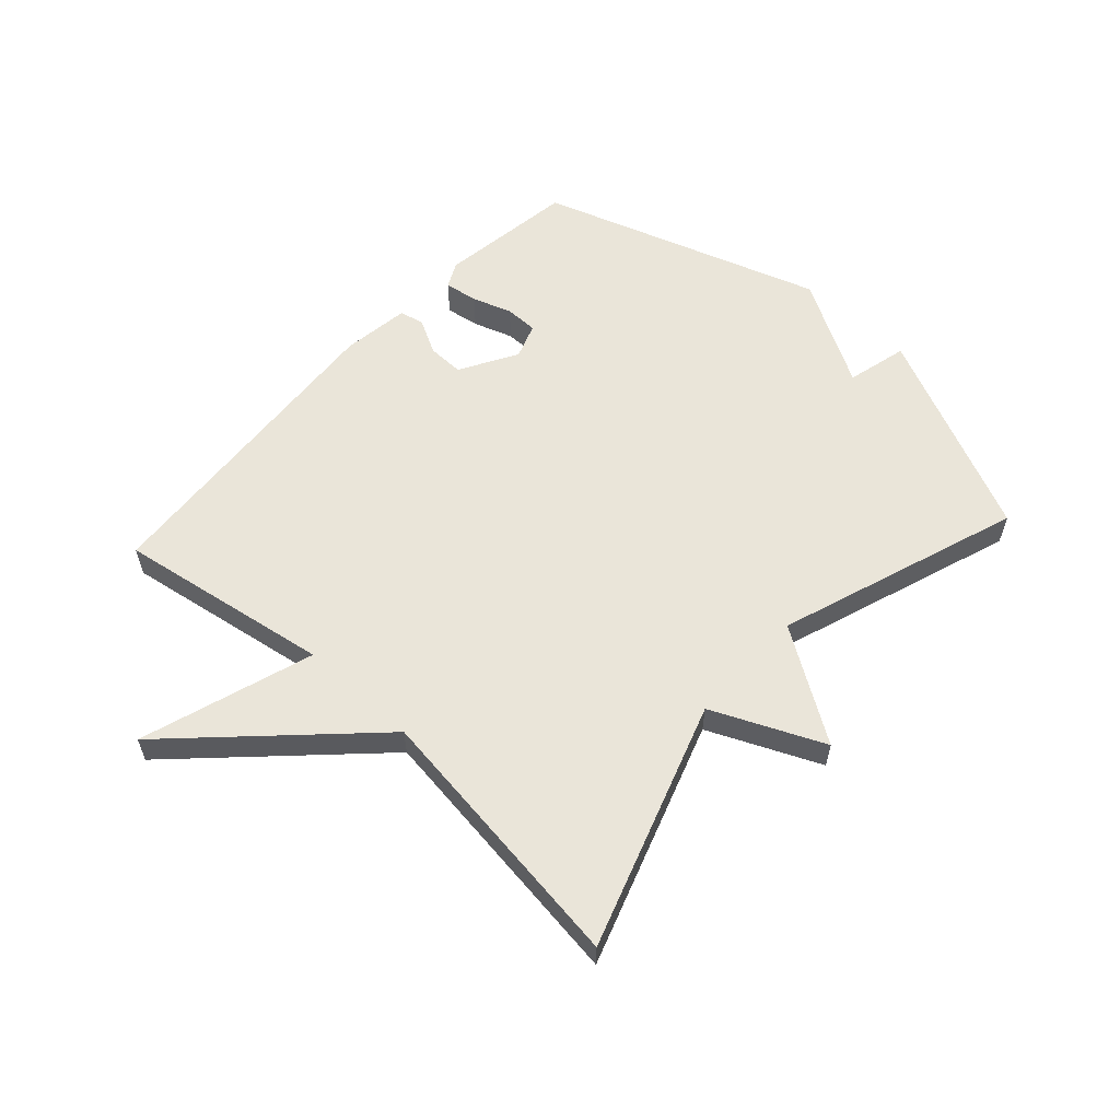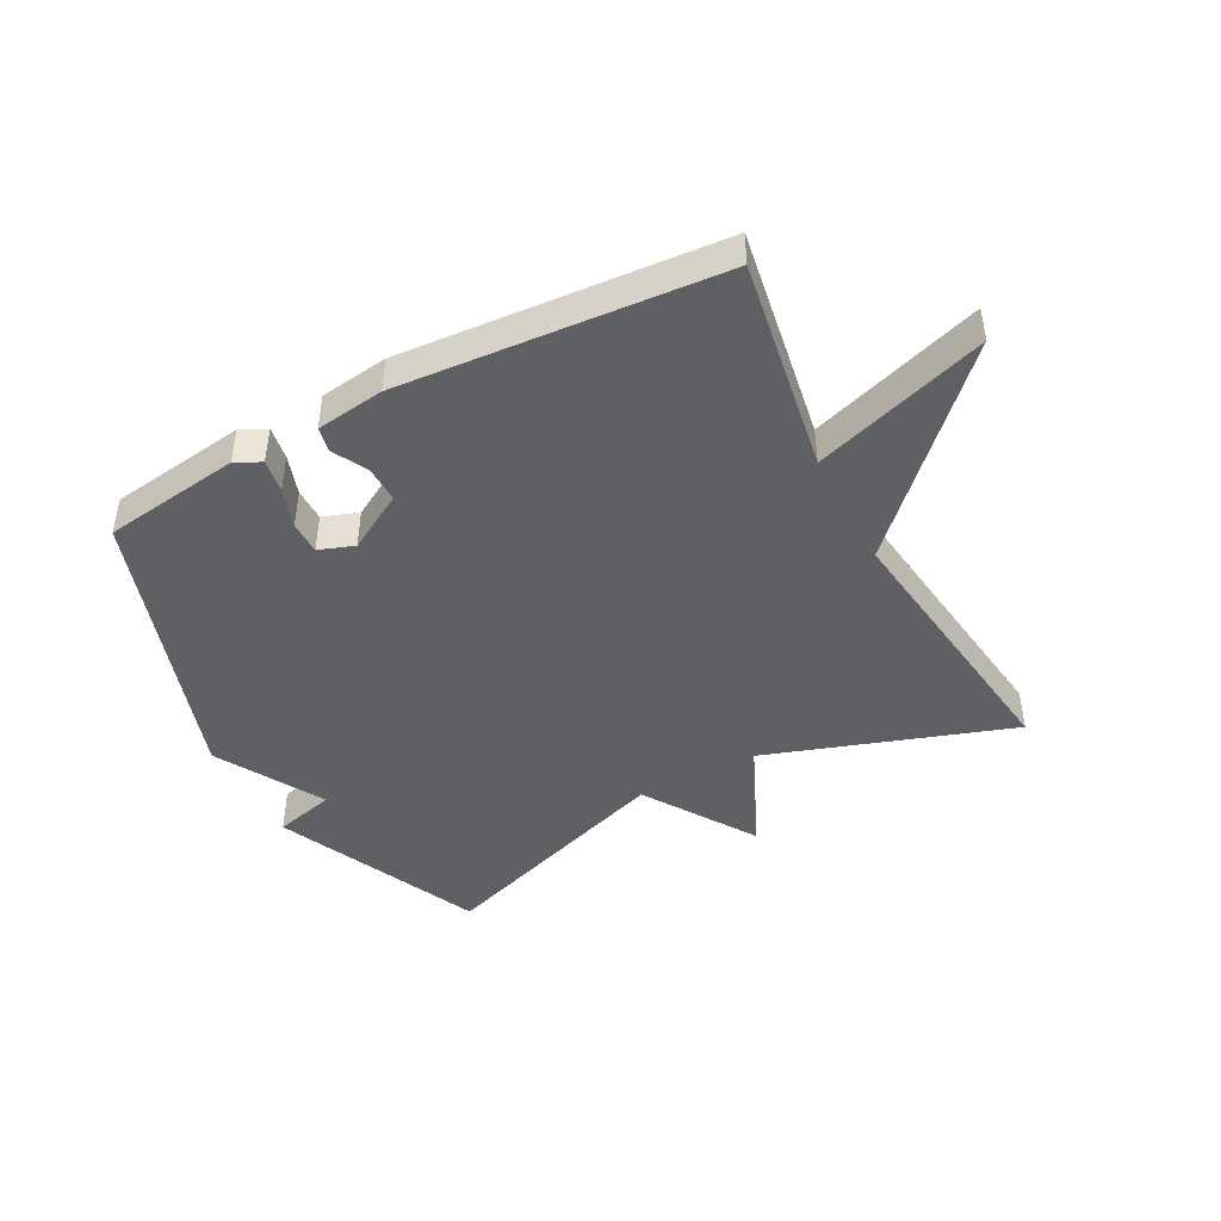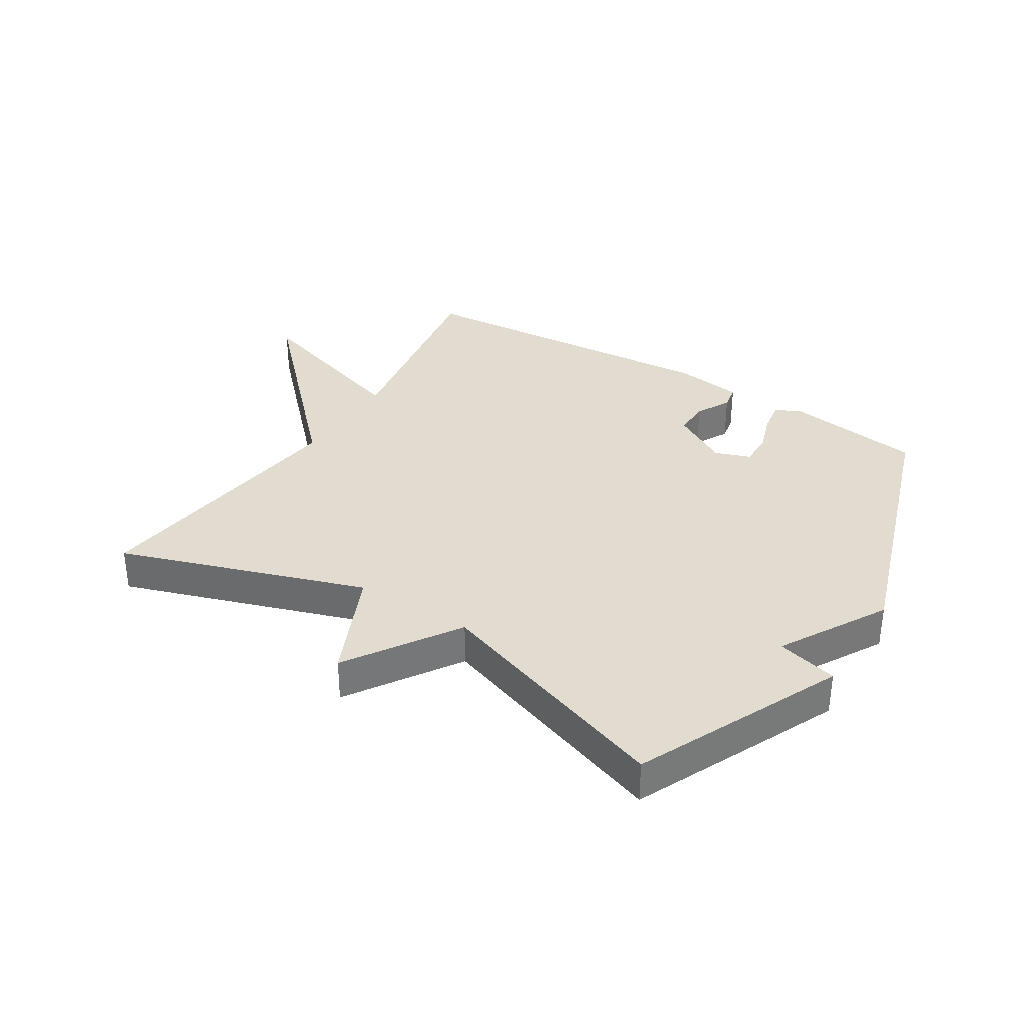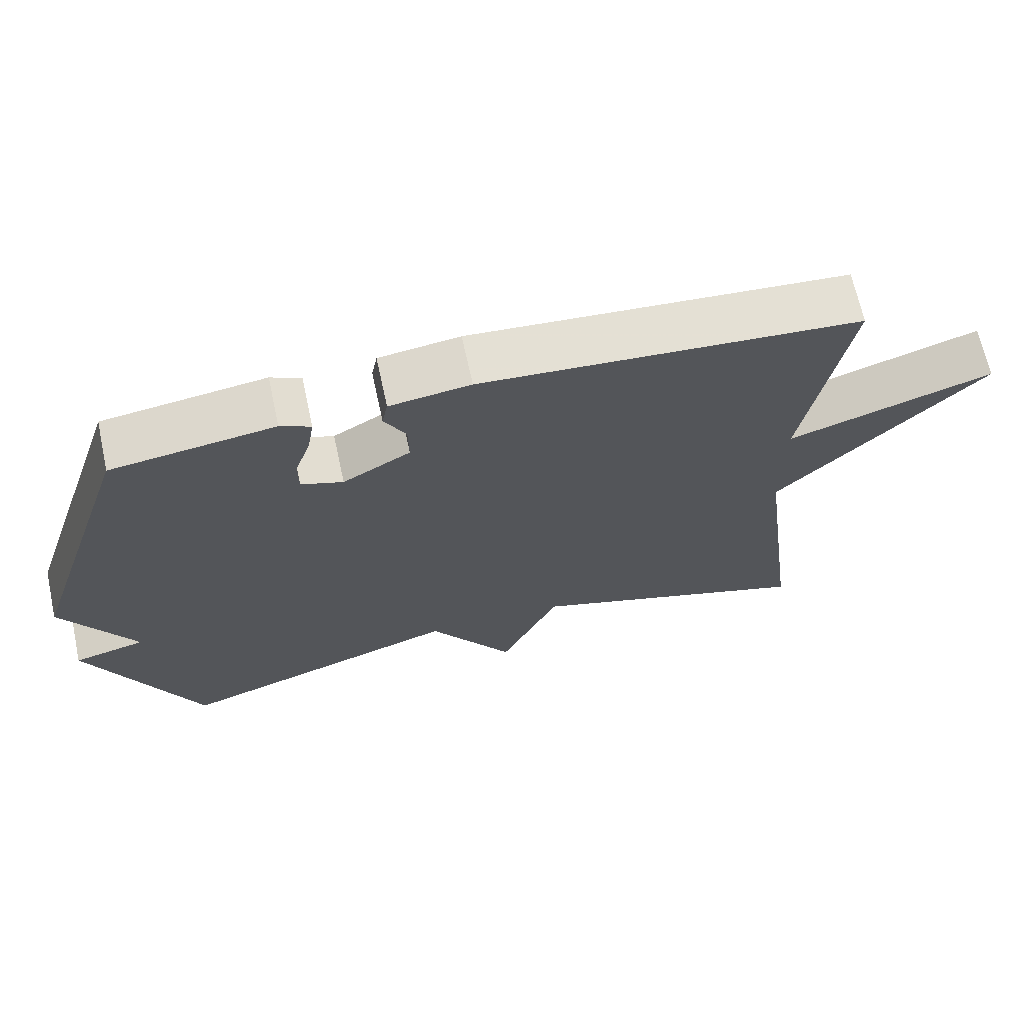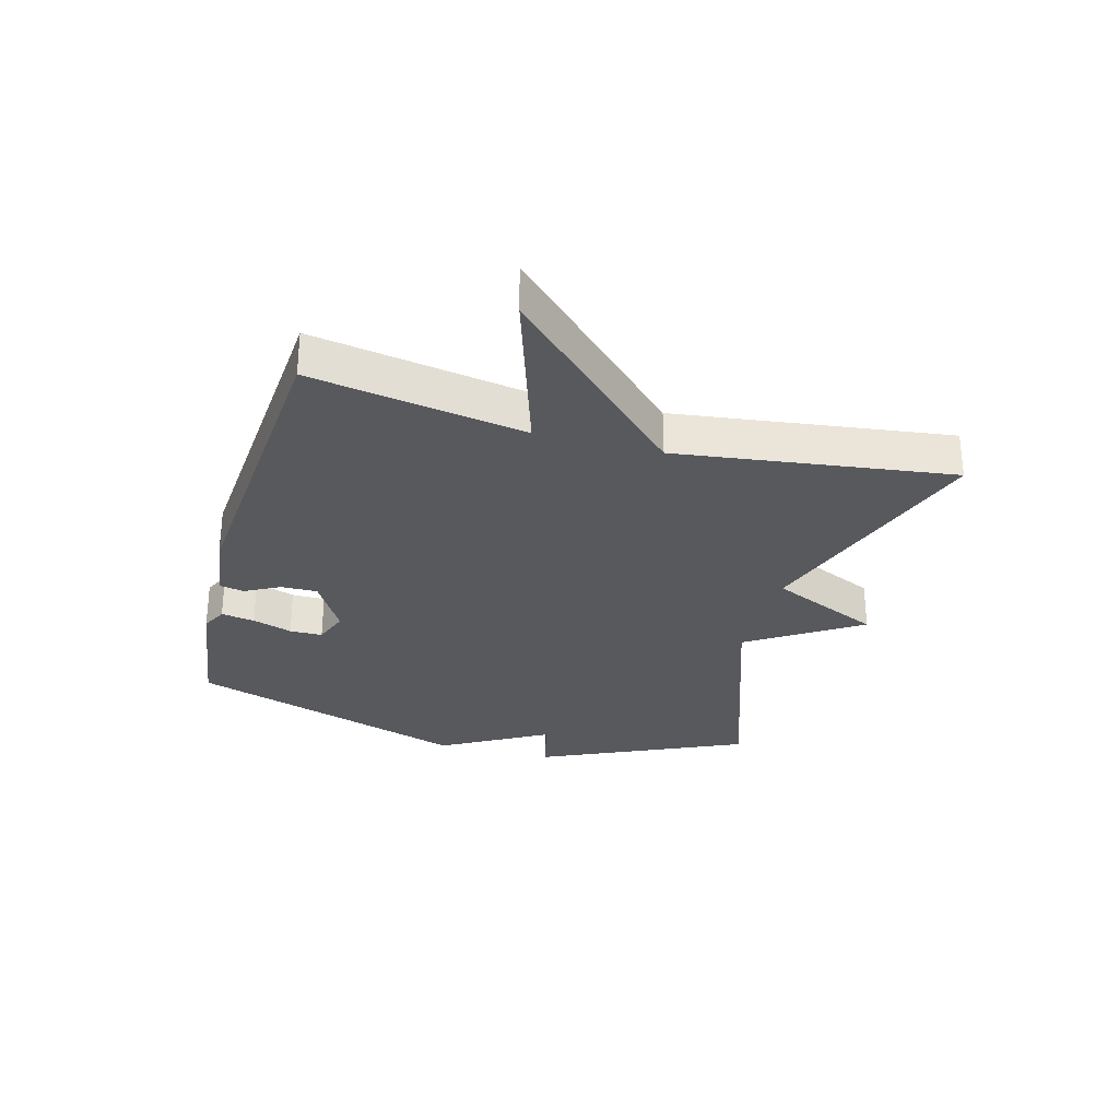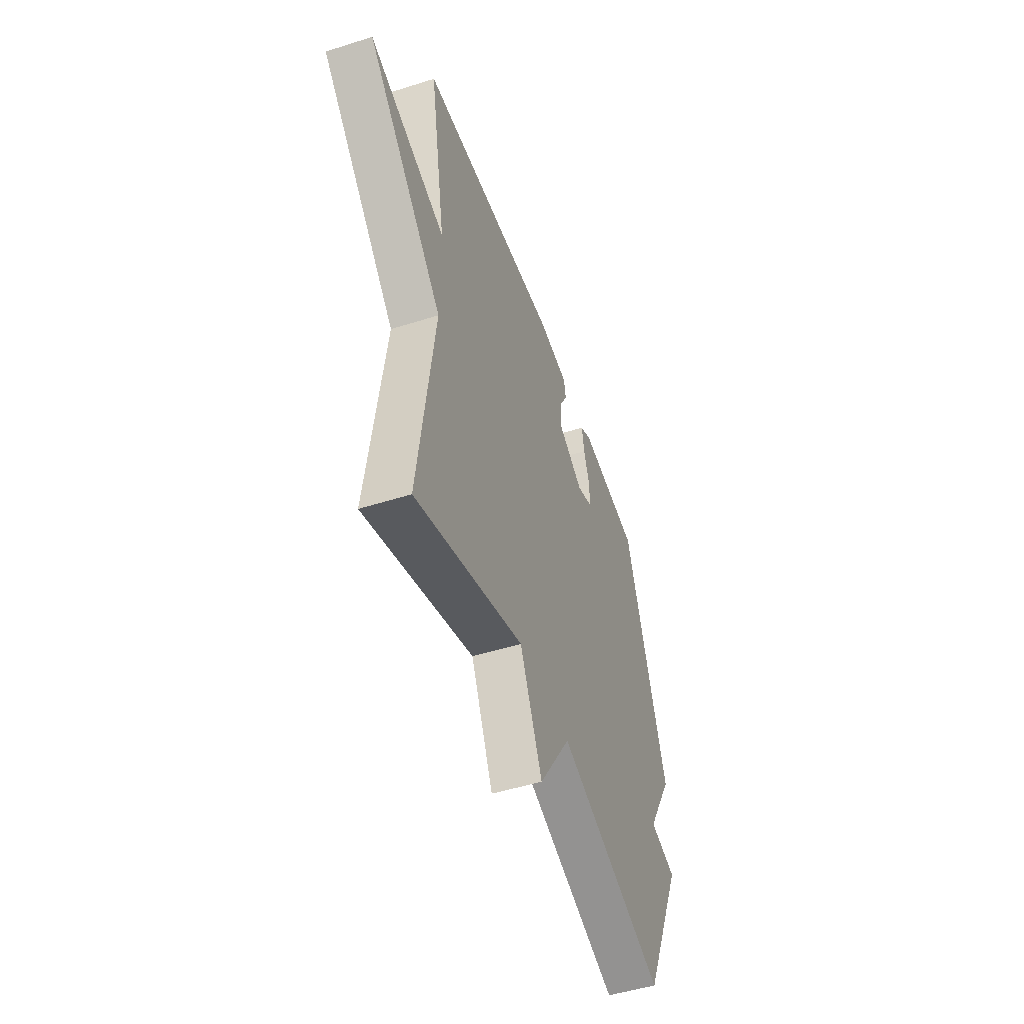
<metadata>
{"format":"obj","ext":"obj","renderer":"f3d","projection":"perspective","resolution":1024,"background":"white","views":[{"elev":58.3,"azim":132.5,"up":"+Y"},{"elev":-44.8,"azim":28.0,"up":"+Y"},{"elev":34.4,"azim":-147.9,"up":"+Y"},{"elev":67.8,"azim":-12.3,"up":"+Z"},{"elev":-29.5,"azim":74.7,"up":"+Y"},{"elev":-49.7,"azim":109.3,"up":"+Z"}]}
</metadata>
<code>
v 0.5 0.07 -0.5
v 0.099 0.07 -0.364
v 0.017 0.07 -0.546
v -0.101 0.07 -0.364
v -0.5 0.07 -0.5
v -0.654 0.07 -0.163
v -0.554 0.07 -0.138
v -0.654 0.07 0.037
v -0.5 0.07 0.5
v -0.275 0.07 0.531
v -0.233 0.07 0.51
v -0.242 0.07 0.455
v -0.264 0.07 0.39
v -0.264 0.07 0.336
v -0.206 0.07 0.315
v -0.112 0.07 0.369
v -0.113 0.07 0.429
v -0.143 0.07 0.485
v -0.135 0.07 0.526
v -0.023 0.07 0.541
v 0.5 0.07 0.5
v 0.441 0.07 0.15
v 0.725 0.07 0.241
v 0.441 0.07 -0.05
v 0.5 0 -0.5
v 0.099 0 -0.364
v 0.017 0 -0.546
v -0.101 0 -0.364
v -0.5 0 -0.5
v -0.654 0 -0.163
v -0.554 0 -0.138
v -0.654 0 0.037
v -0.5 0 0.5
v -0.275 0 0.531
v -0.233 0 0.51
v -0.242 0 0.455
v -0.264 0 0.39
v -0.264 0 0.336
v -0.206 0 0.315
v -0.112 0 0.369
v -0.113 0 0.429
v -0.143 0 0.485
v -0.135 0 0.526
v -0.023 0 0.541
v 0.5 0 0.5
v 0.441 0 0.15
v 0.725 0 0.241
v 0.441 0 -0.05
f 22 23 24
f 20 21 22
f 19 20 22
f 18 19 22
f 17 18 22
f 16 17 22 24
f 24 1 2
f 16 24 2
f 15 16 2
f 11 12 13
f 10 11 13
f 9 10 13
f 8 9 13
f 7 8 13
f 7 13 14
f 4 5 6 7
f 14 15 2
f 7 14 2
f 4 7 2
f 2 3 4
f 48 47 46
f 46 45 44
f 46 44 43
f 46 43 42
f 46 42 41
f 48 46 41 40
f 26 25 48
f 26 48 40
f 26 40 39
f 37 36 35
f 37 35 34
f 37 34 33
f 37 33 32
f 37 32 31
f 38 37 31
f 31 30 29 28
f 26 39 38
f 26 38 31
f 26 31 28
f 28 27 26
f 1 25 26 2
f 2 26 27 3
f 3 27 28 4
f 4 28 29 5
f 5 29 30 6
f 6 30 31 7
f 7 31 32 8
f 8 32 33 9
f 9 33 34 10
f 10 34 35 11
f 11 35 36 12
f 12 36 37 13
f 13 37 38 14
f 14 38 39 15
f 15 39 40 16
f 16 40 41 17
f 17 41 42 18
f 18 42 43 19
f 19 43 44 20
f 20 44 45 21
f 21 45 46 22
f 22 46 47 23
f 23 47 48 24
f 24 48 25 1

</code>
